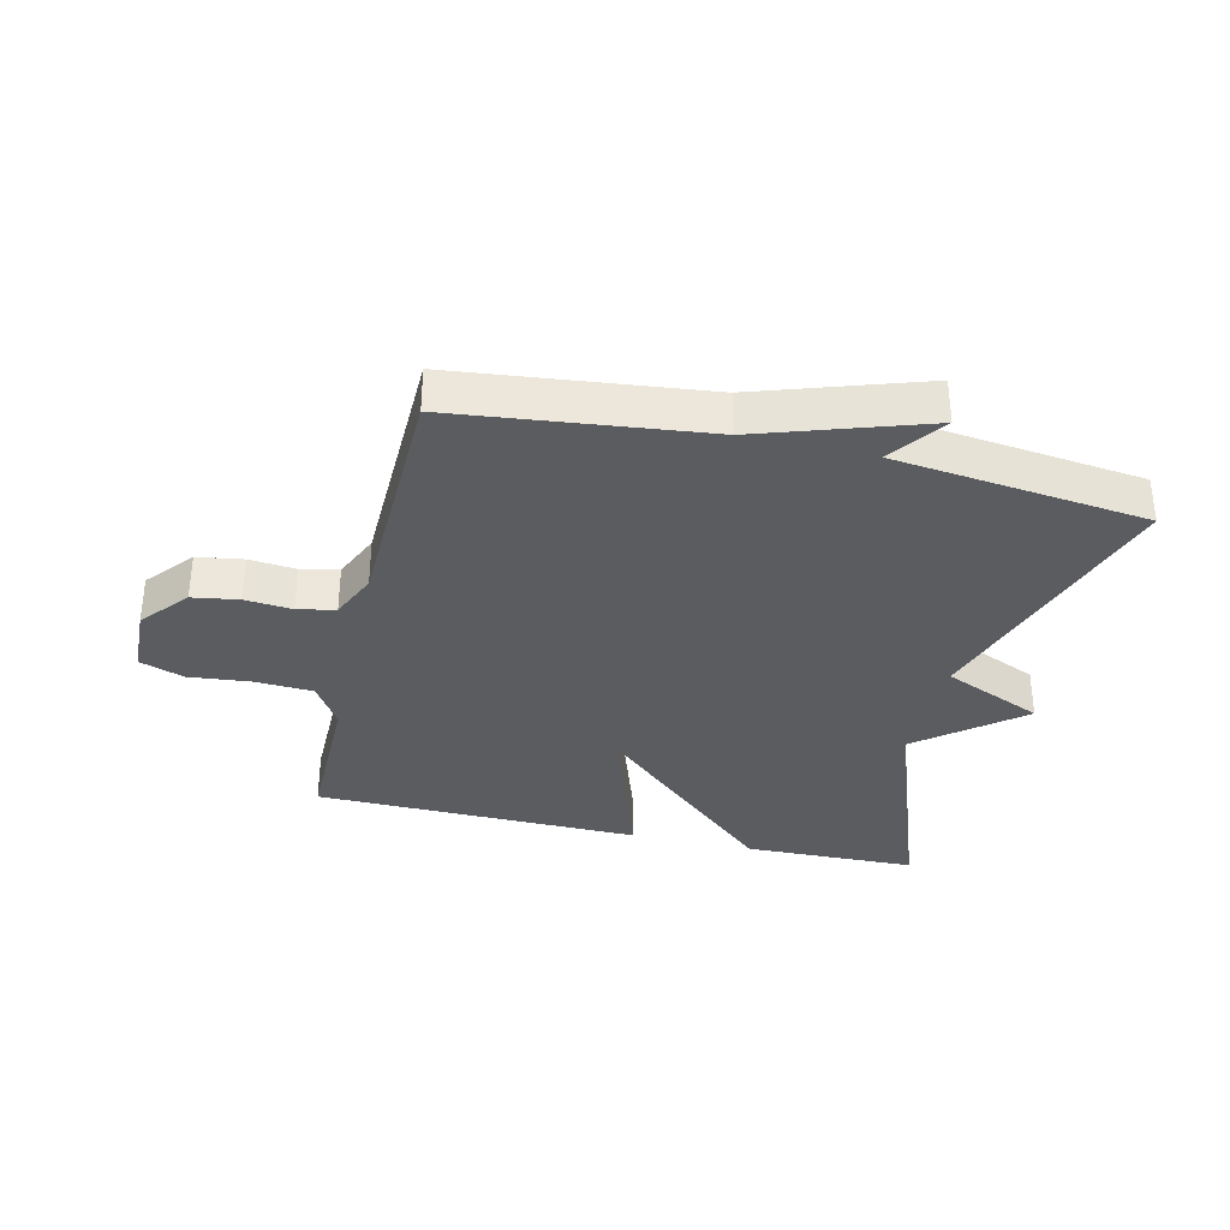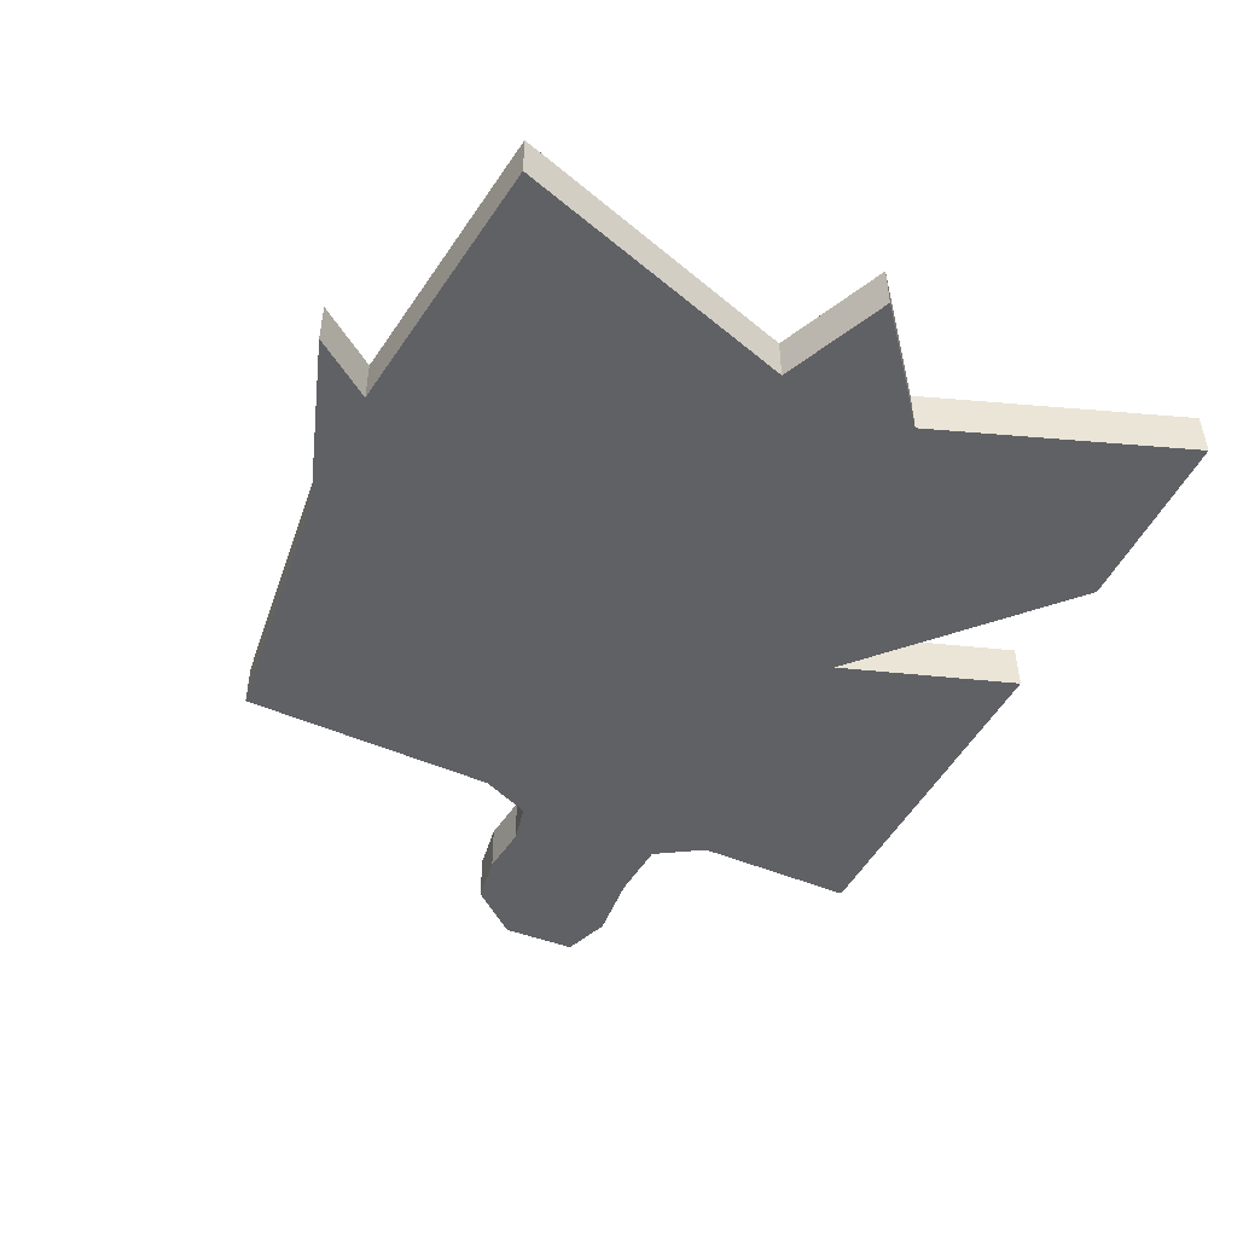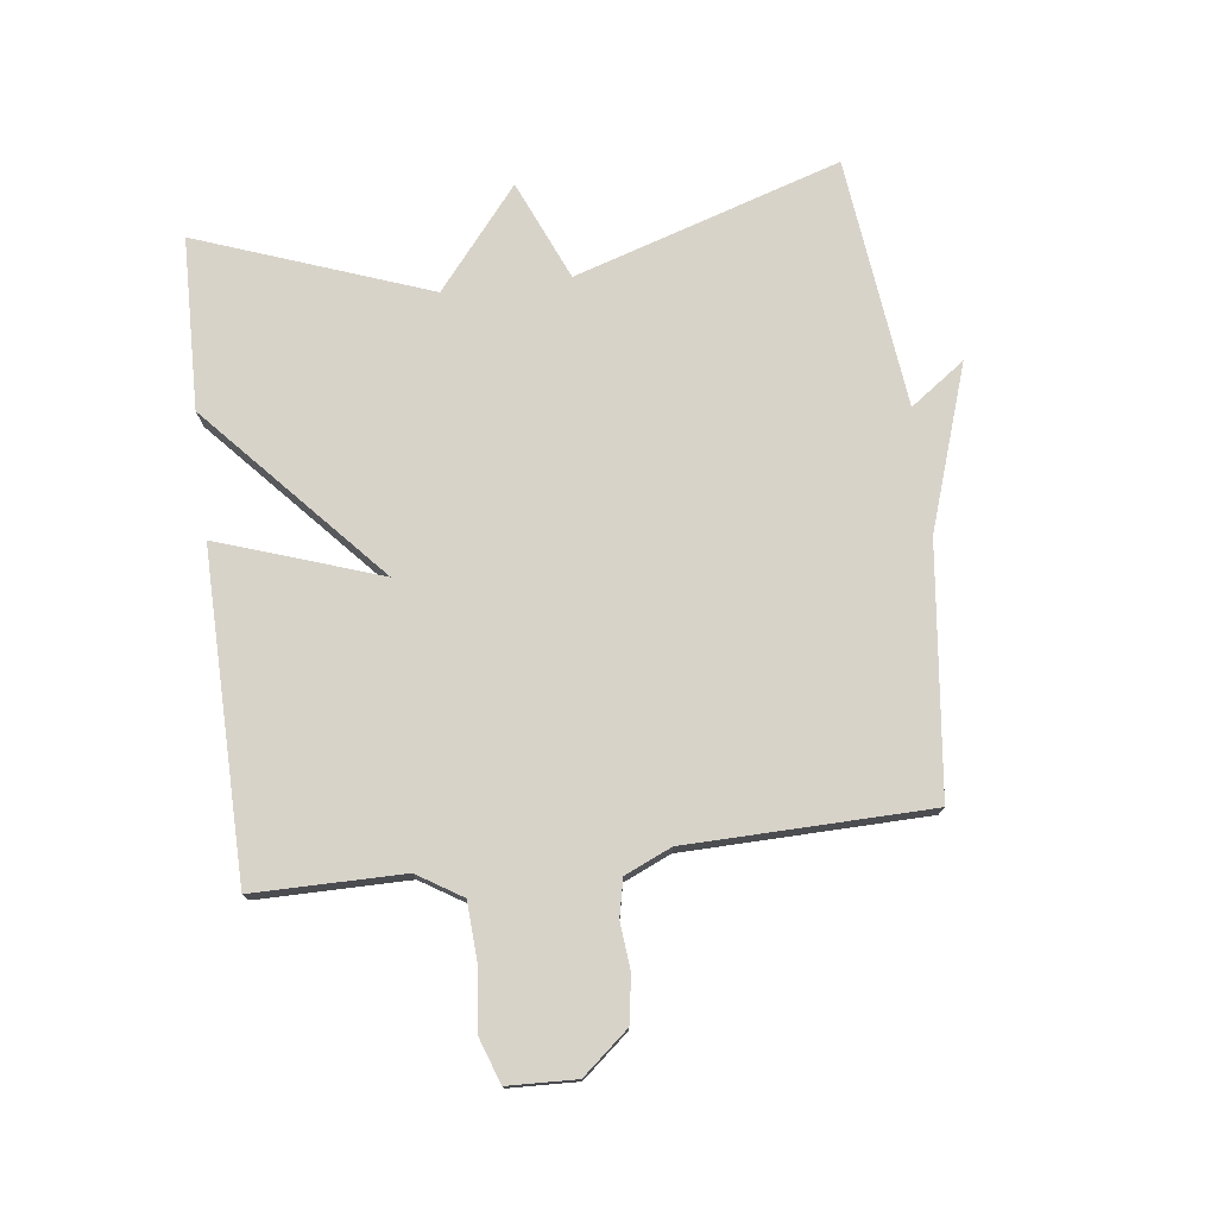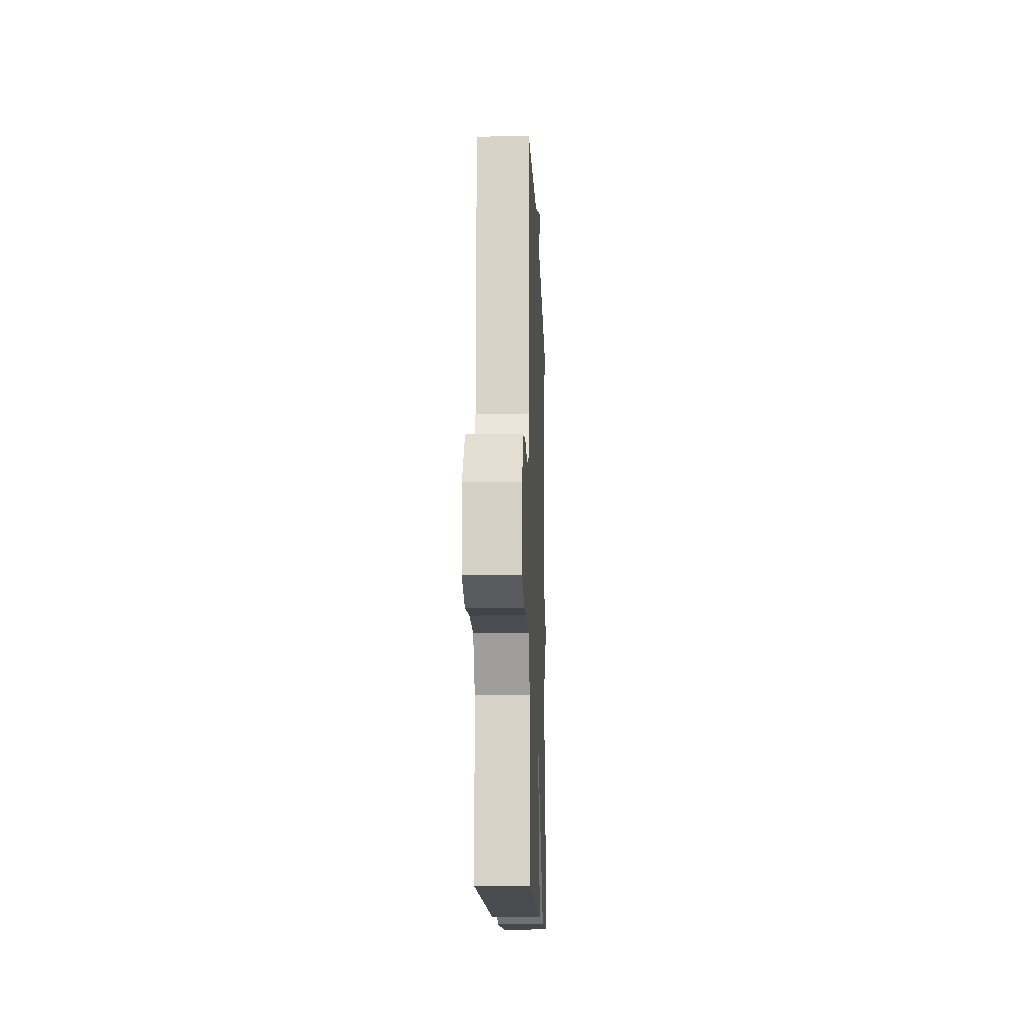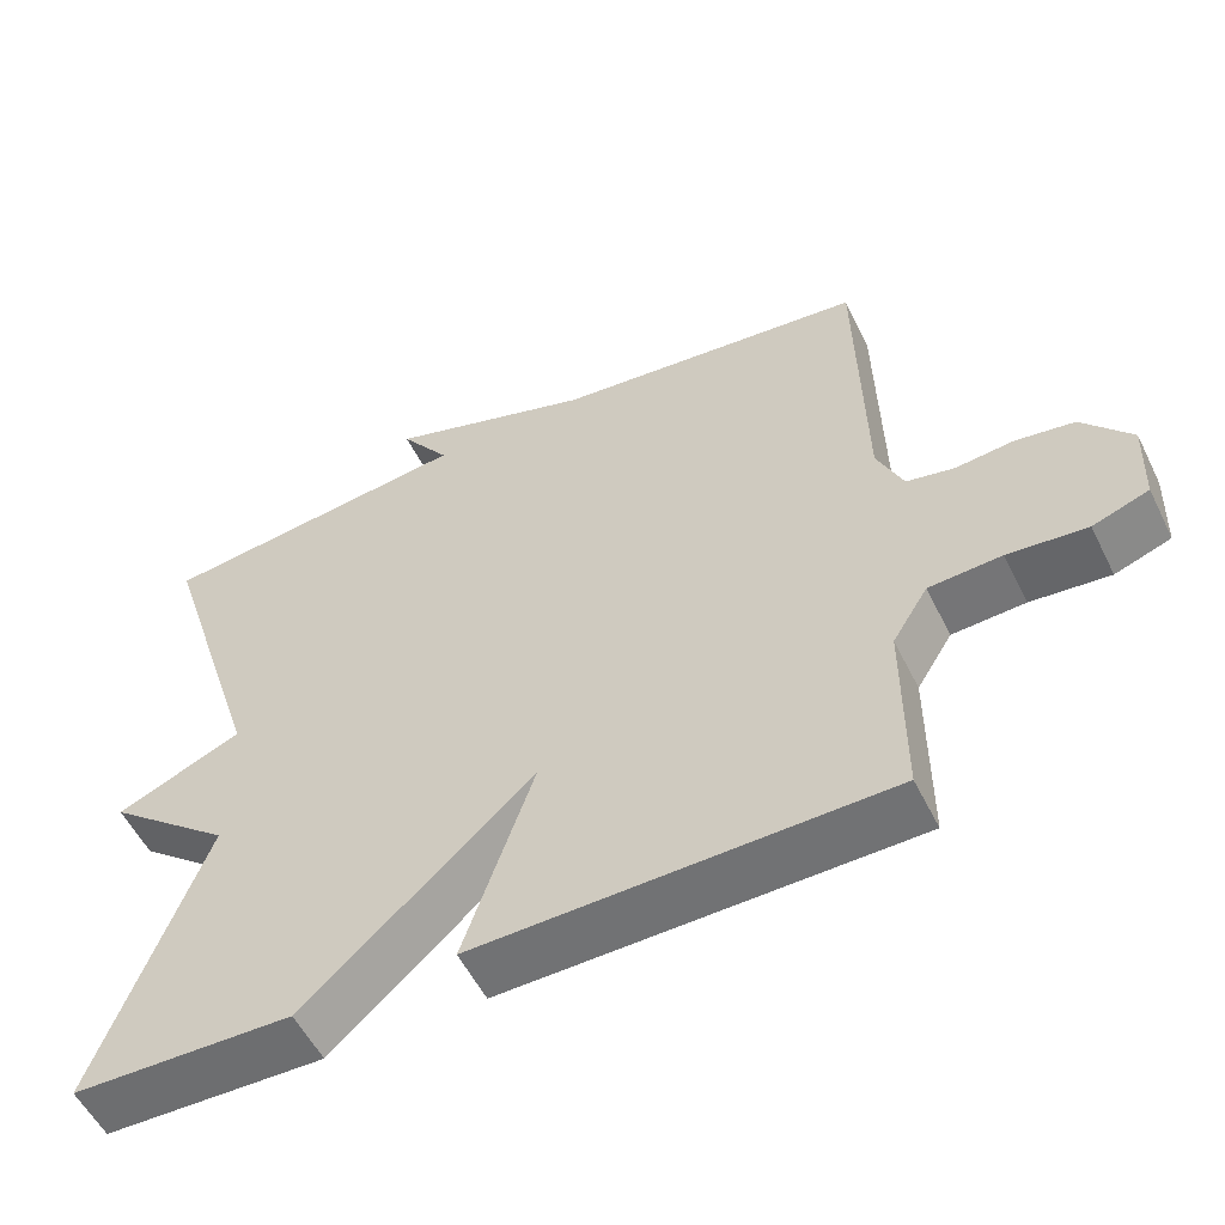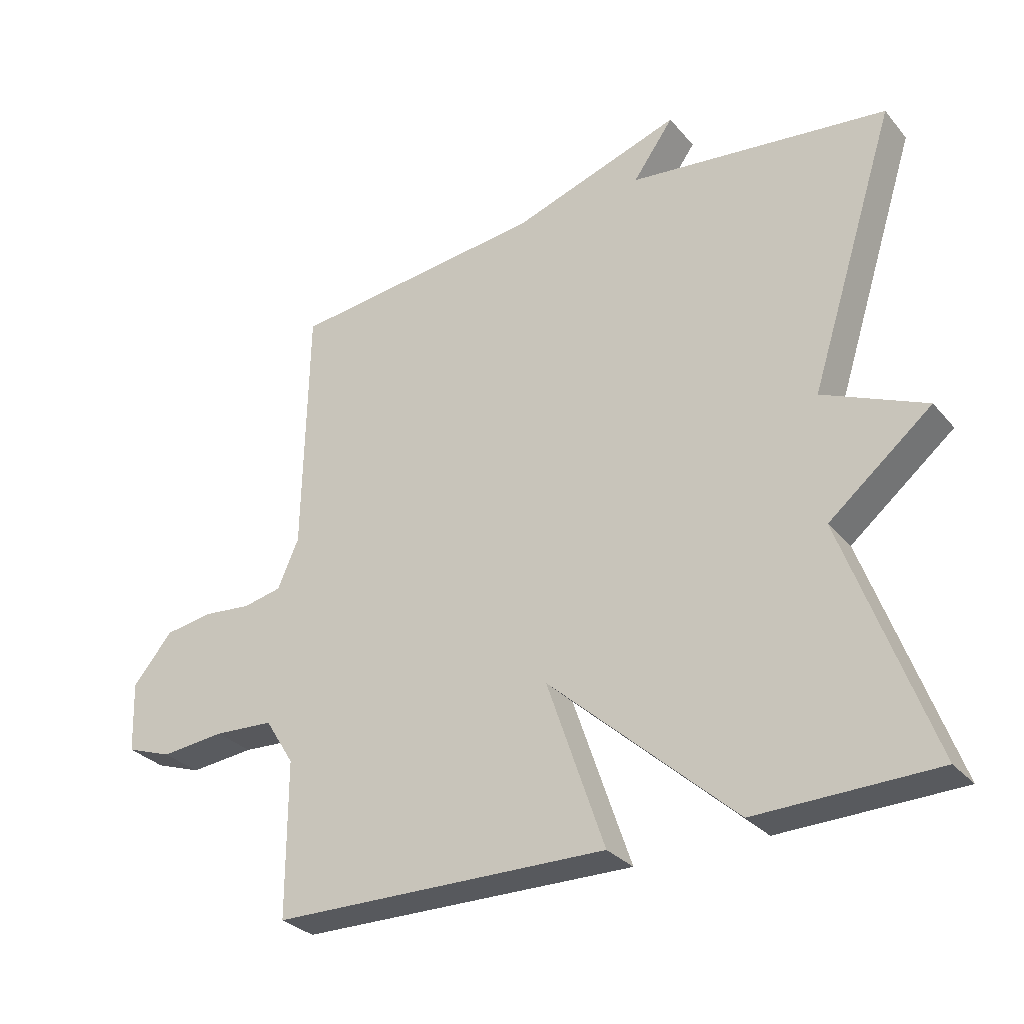
<metadata>
{"format":"obj","ext":"obj","renderer":"f3d","projection":"perspective","resolution":1024,"background":"white","views":[{"elev":-34.3,"azim":-13.4,"up":"+Y"},{"elev":-47.2,"azim":64.4,"up":"+Y"},{"elev":75.8,"azim":-97.1,"up":"+Y"},{"elev":-13.2,"azim":-88.0,"up":"+Z"},{"elev":-55.0,"azim":-153.9,"up":"+Z"},{"elev":-30.0,"azim":32.3,"up":"+Z"}]}
</metadata>
<code>
v -0.5 0.07 0.5
v -0.103 0.07 0.546
v 0.16 0.07 0.634
v 0.097 0.07 0.546
v 0.5 0.07 0.5
v 0.364 0.07 0.072
v 0.524 0.07 0.003
v 0.364 0.07 -0.128
v 0.5 0.07 -0.5
v 0.222 0.07 -0.507
v -0.067 0.07 -0.246
v 0.022 0.07 -0.507
v -0.5 0.07 -0.5
v -0.5 0.07 -0.259
v -0.545 0.07 -0.187
v -0.637 0.07 -0.182
v -0.737 0.07 -0.192
v -0.808 0.07 -0.167
v -0.812 0.07 -0.057
v -0.75 0.07 0.017
v -0.676 0.07 0.029
v -0.601 0.07 0.022
v -0.541 0.07 0.035
v -0.508 0.07 0.11
v -0.5 0 0.5
v -0.103 0 0.546
v 0.16 0 0.634
v 0.097 0 0.546
v 0.5 0 0.5
v 0.364 0 0.072
v 0.524 0 0.003
v 0.364 0 -0.128
v 0.5 0 -0.5
v 0.222 0 -0.507
v -0.067 0 -0.246
v 0.022 0 -0.507
v -0.5 0 -0.5
v -0.5 0 -0.259
v -0.545 0 -0.187
v -0.637 0 -0.182
v -0.737 0 -0.192
v -0.808 0 -0.167
v -0.812 0 -0.057
v -0.75 0 0.017
v -0.676 0 0.029
v -0.601 0 0.022
v -0.541 0 0.035
v -0.508 0 0.11
f 20 21 22
f 19 20 22
f 18 19 22
f 17 18 22
f 16 17 22
f 15 16 22 23
f 14 15 23 24
f 11 12 13 14
f 8 9 10 11
f 11 14 24
f 8 11 24
f 7 8 24
f 6 7 24
f 24 1 2
f 6 24 2
f 5 6 2
f 4 5 2
f 2 3 4
f 46 45 44
f 46 44 43
f 46 43 42
f 46 42 41
f 46 41 40
f 47 46 40 39
f 48 47 39 38
f 38 37 36 35
f 35 34 33 32
f 48 38 35
f 48 35 32
f 48 32 31
f 48 31 30
f 26 25 48
f 26 48 30
f 26 30 29
f 26 29 28
f 28 27 26
f 1 25 26 2
f 2 26 27 3
f 3 27 28 4
f 4 28 29 5
f 5 29 30 6
f 6 30 31 7
f 7 31 32 8
f 8 32 33 9
f 9 33 34 10
f 10 34 35 11
f 11 35 36 12
f 12 36 37 13
f 13 37 38 14
f 14 38 39 15
f 15 39 40 16
f 16 40 41 17
f 17 41 42 18
f 18 42 43 19
f 19 43 44 20
f 20 44 45 21
f 21 45 46 22
f 22 46 47 23
f 23 47 48 24
f 24 48 25 1

</code>
